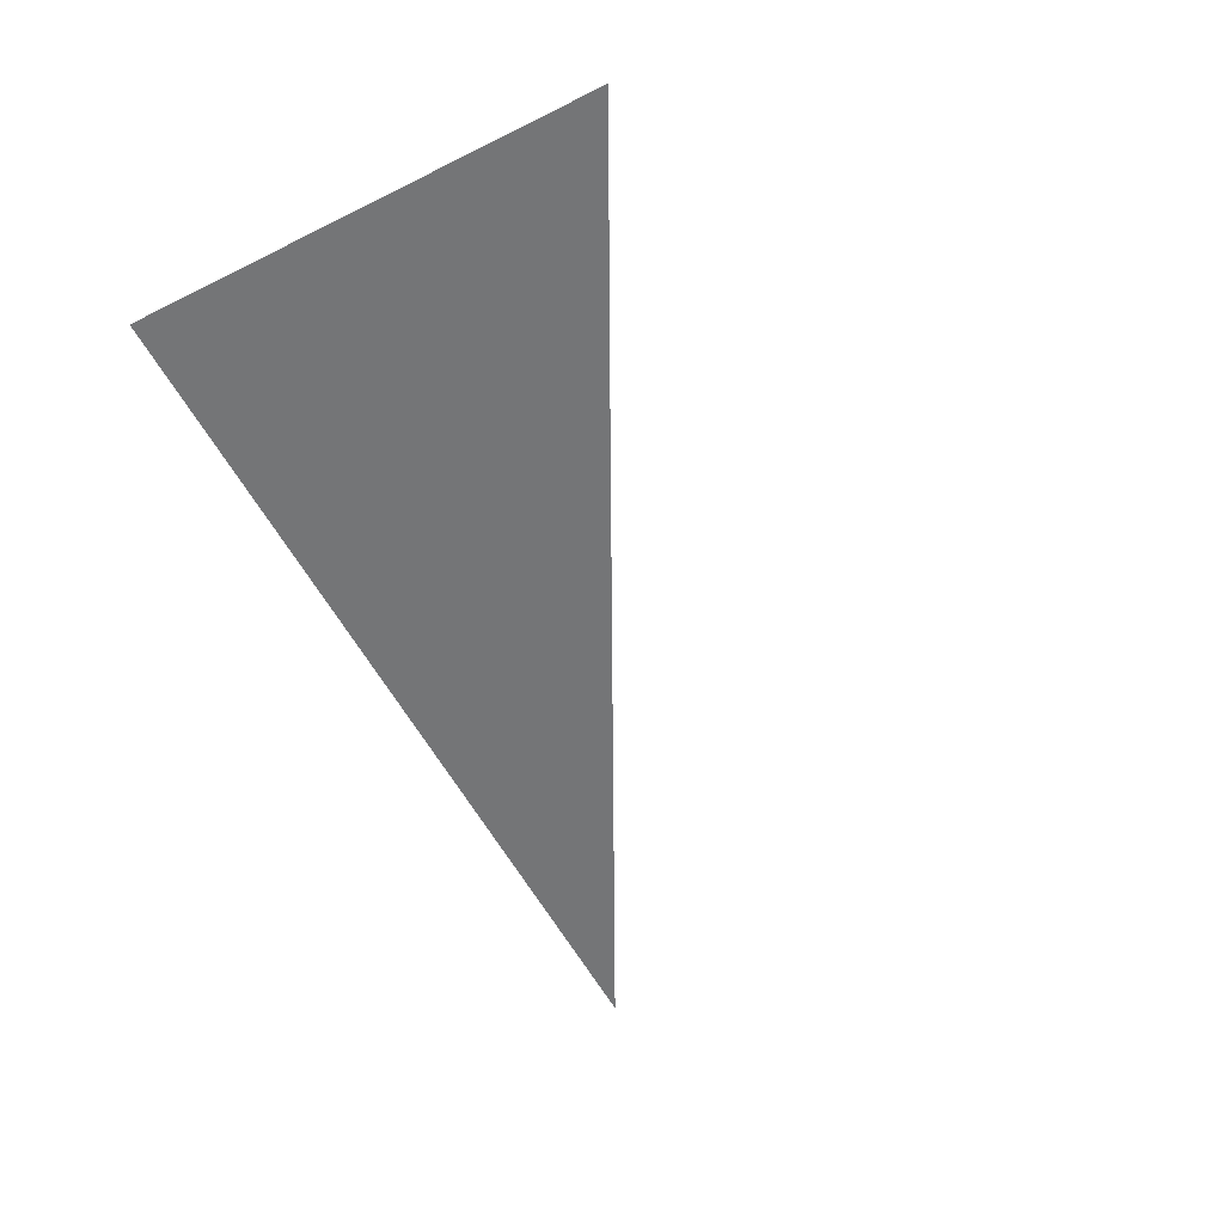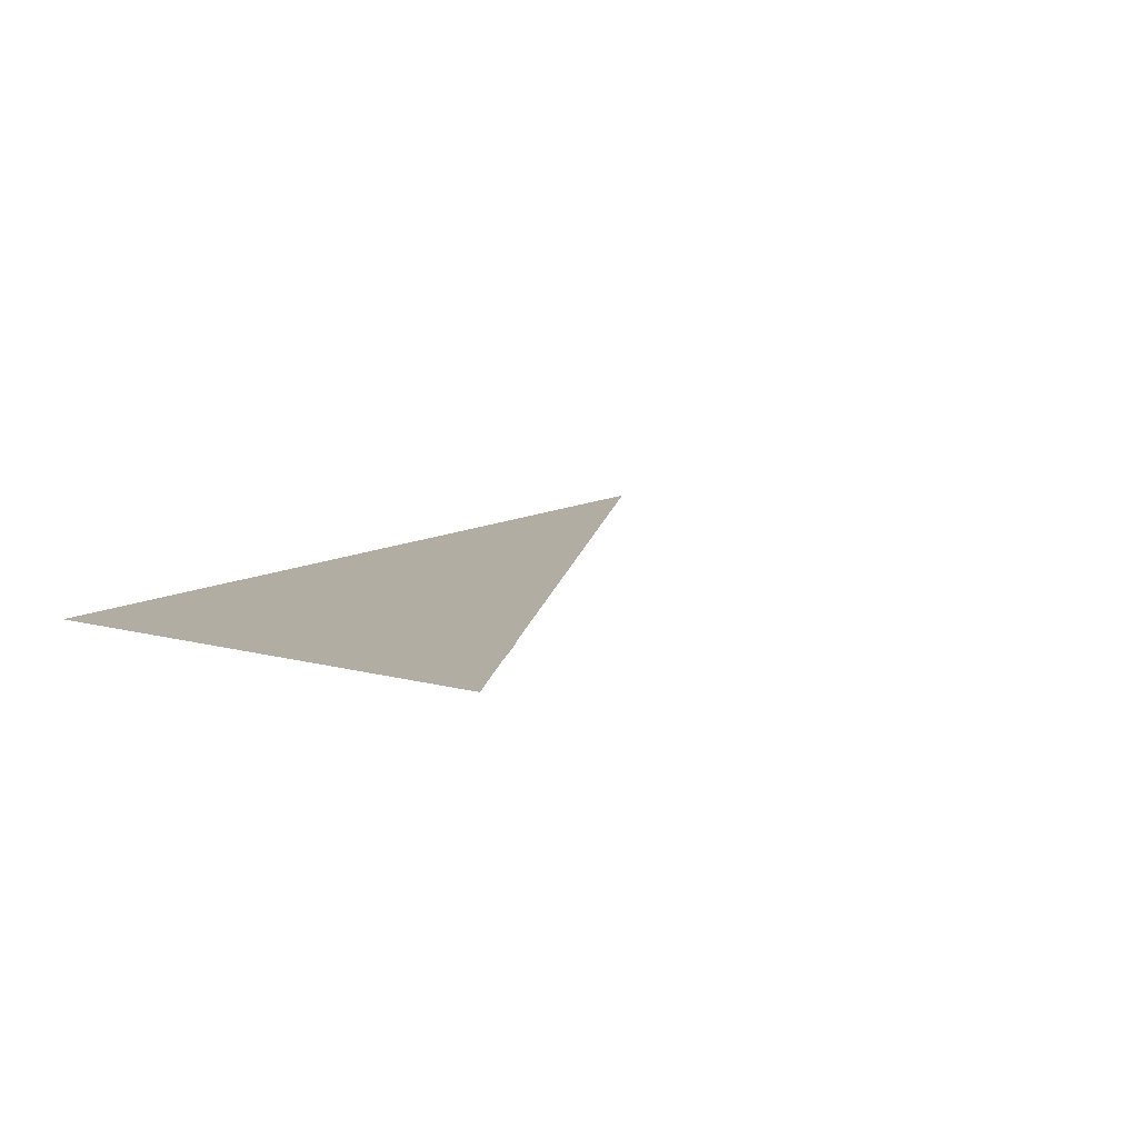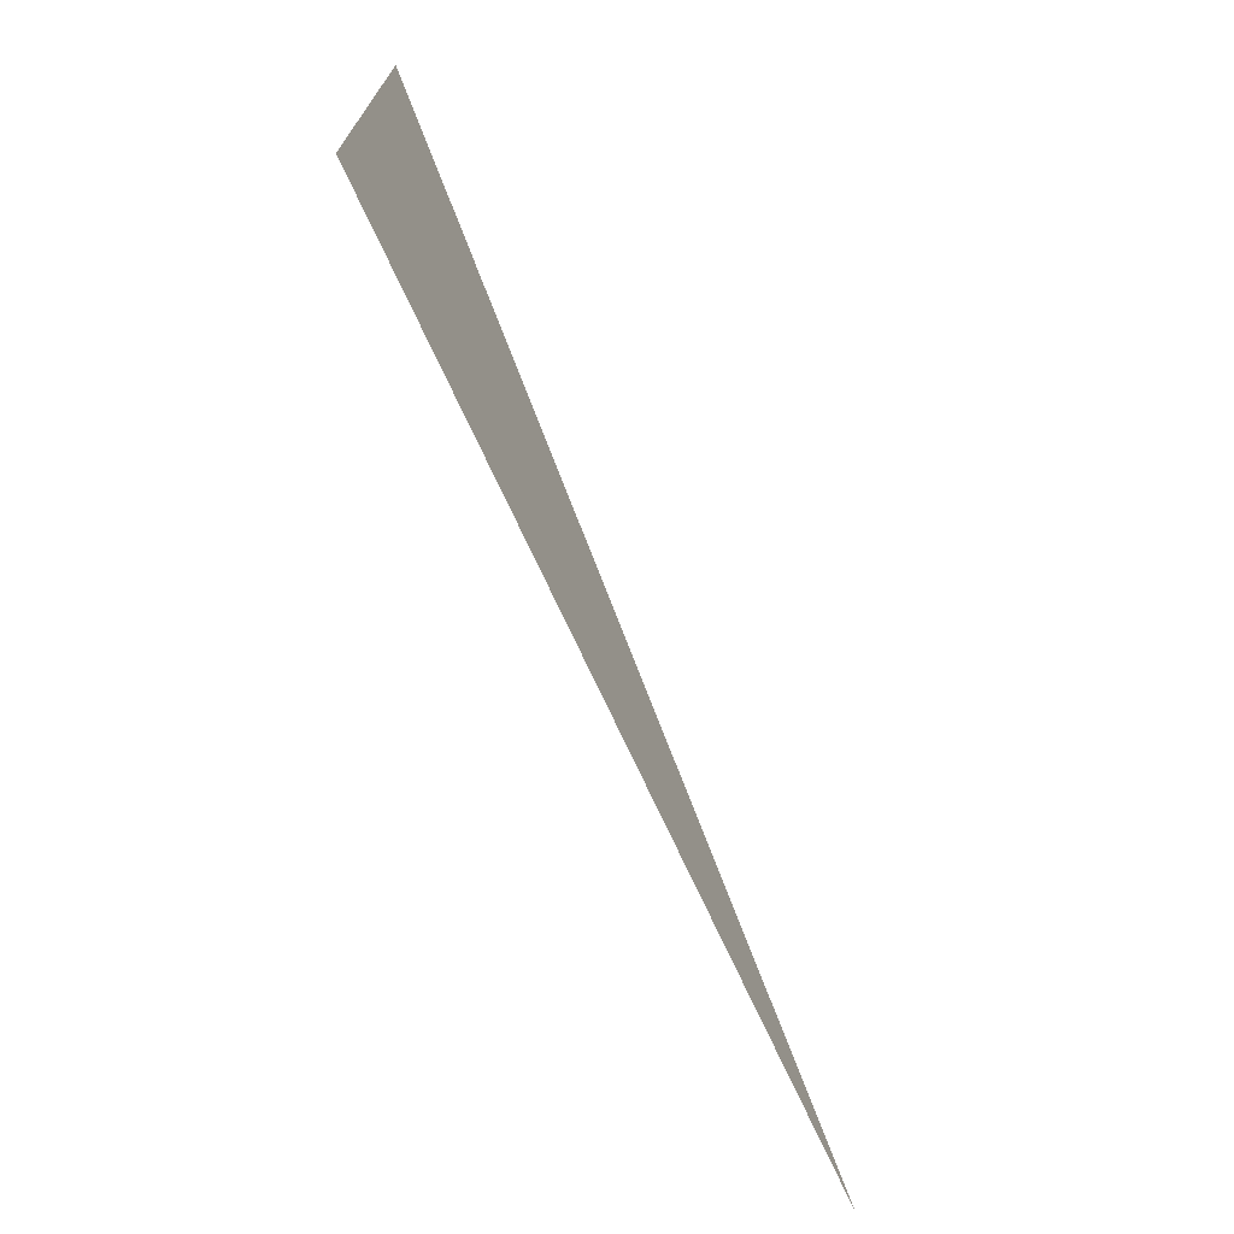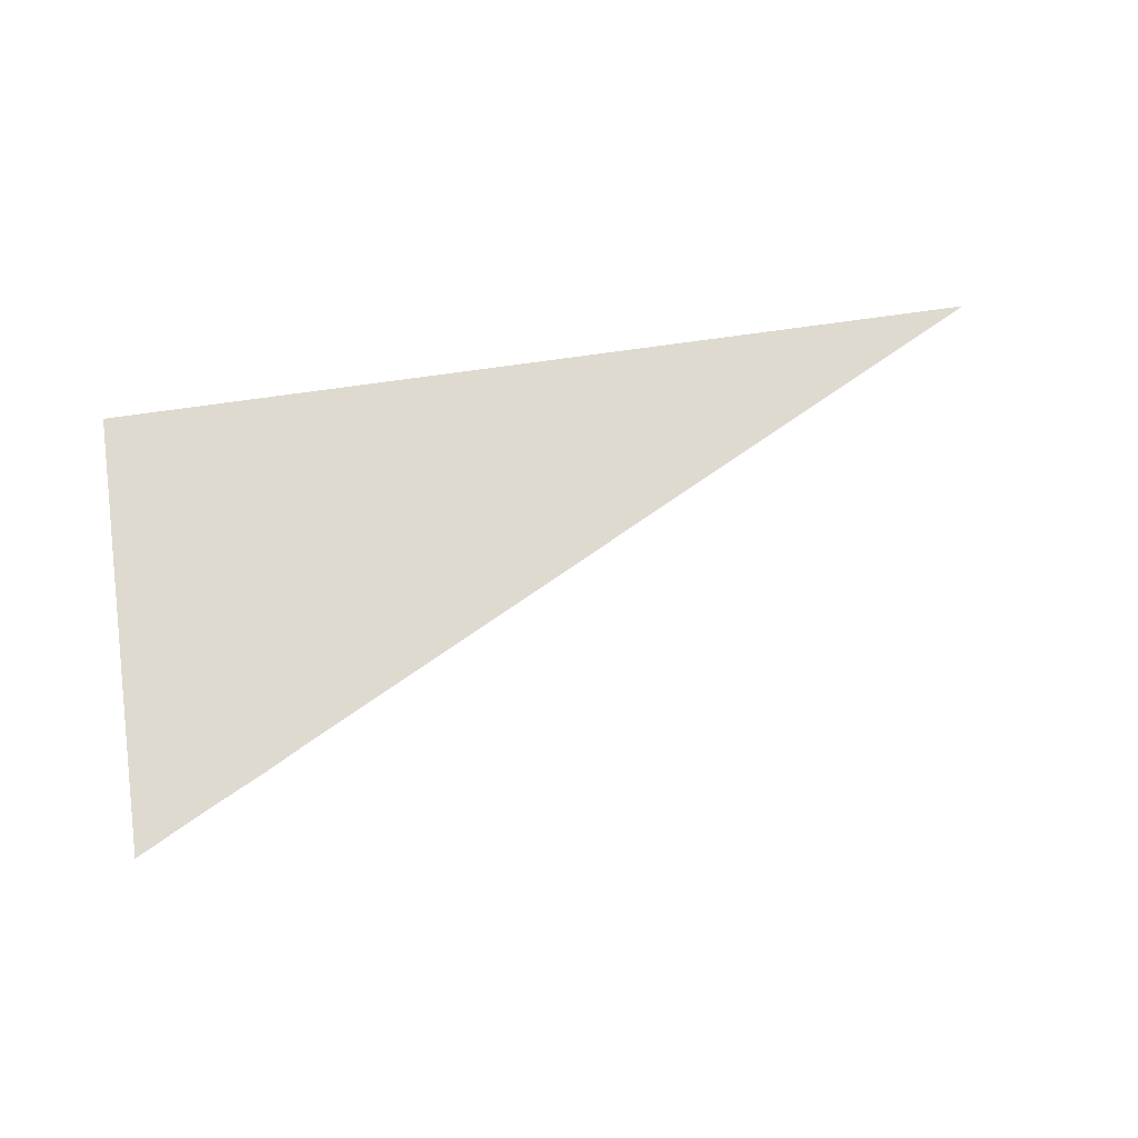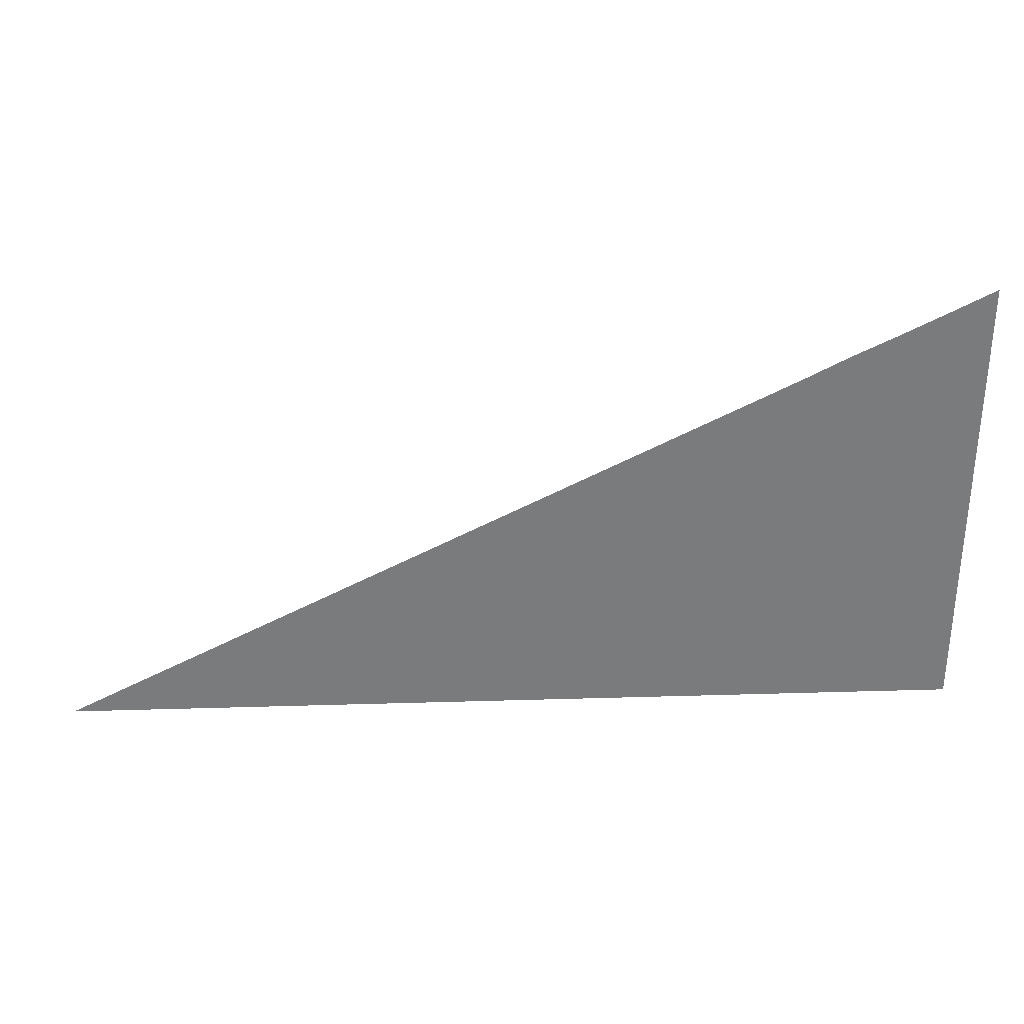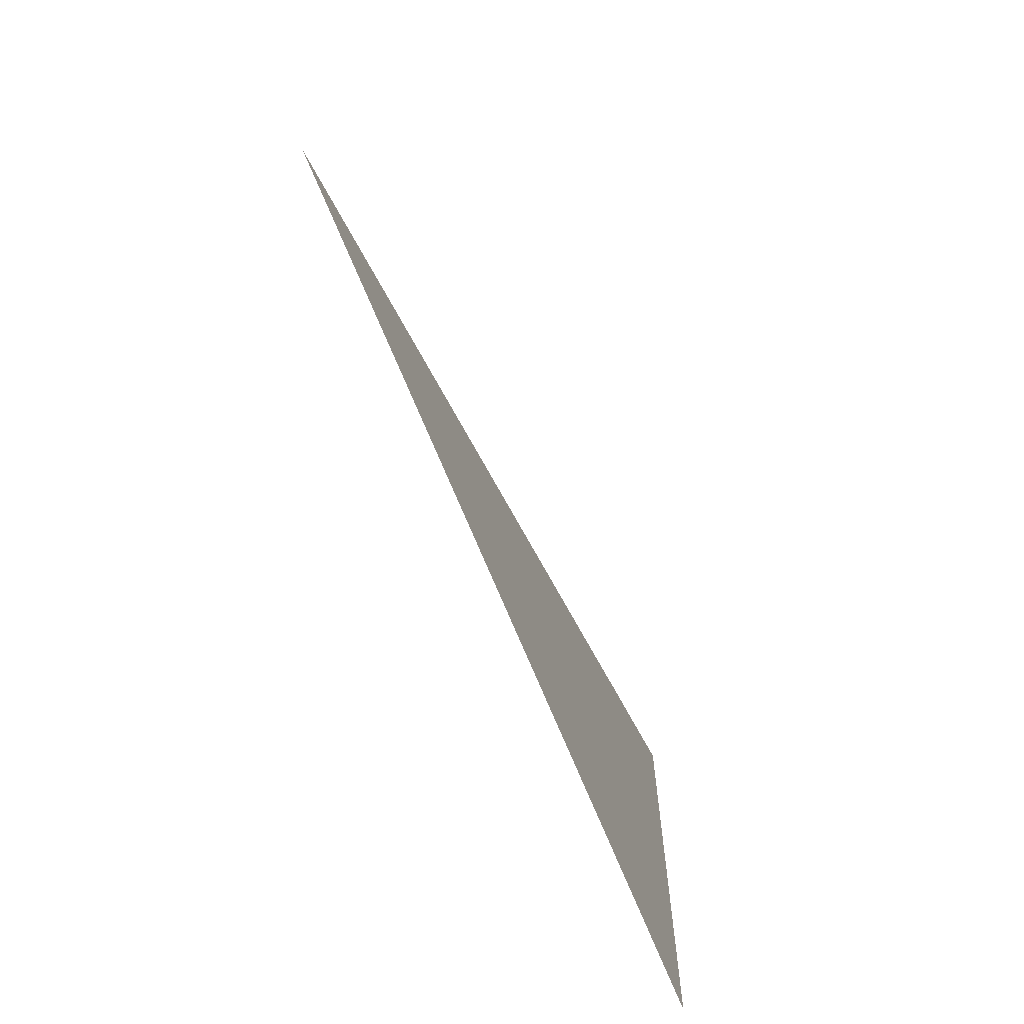
<metadata>
{"format":"obj","ext":"obj","renderer":"f3d","projection":"perspective","resolution":1024,"background":"white","views":[{"elev":-56.4,"azim":-62.6,"up":"+Y"},{"elev":10.6,"azim":-55.4,"up":"+Y"},{"elev":-70.0,"azim":-65.6,"up":"+Z"},{"elev":71.0,"azim":-8.2,"up":"+Y"},{"elev":31.9,"azim":177.6,"up":"+Z"},{"elev":-65.2,"azim":111.4,"up":"+Z"}]}
</metadata>
<code>
o Plane_Sol_Mur6
v 1.425 -0.000183 0.2828
v 1.711 -0.000183 0.2828
v 1.711 -0.000183 -0.00292
v 1.425 -0.000183 -0.00292
v 3.14 -0.000183 0.2828
v 3.425 -0.000183 0.2828
v 3.425 -0.000183 -0.00292
v 3.14 -0.000183 -0.00292
v 4.854 -0.000183 0.2828
v 5.14 -0.000183 0.2828
v 5.14 -0.000183 -0.00292
v 4.854 -0.000183 -0.00292
v 1.425 -0.000184 1.997
v 1.711 -0.000184 1.997
v 1.711 -0.000184 1.711
v 1.425 -0.000184 1.711
v 2.568 -0.000184 1.689
v 2.282 -0.000184 1.711
v 0.5681 -0.000184 1.997
v 0.8538 -0.000184 1.997
v 0.8538 -0.000184 1.711
v 0.5681 -0.000184 1.711
v 0.8538 -0.000184 2.569
v 0.5681 -0.000184 2.569
v 5.711 -0.000183 -0.00292
v 3.997 -0.000183 0.2828
v 4.282 -0.000183 0.2828
v 4.282 -0.000183 -0.00292
v 3.997 -0.000183 -0.00292
v 4.282 -0.000184 0.8148
v 3.997 -0.000184 0.8542
v 2.282 -0.000183 0.2828
v 2.568 -0.000183 0.2828
v 2.568 -0.000183 -0.00292
v 2.282 -0.000183 -0.00292
v 2.282 -0.000184 1.14
v 2.568 -0.000184 1.14
v 2.568 -0.000184 0.8542
v 2.282 -0.000184 0.8542
v 3.14 -0.000184 1.14
v 3.425 -0.000184 1.14
v 3.425 -0.000184 0.8542
v 3.14 -0.000184 0.8542
v 0.5681 -0.000183 0.2828
v 0.8538 -0.000183 0.2828
v 0.8538 -0.000183 -0.00292
v 0.5681 -0.000183 -0.00292
v 0.5681 -0.000184 1.14
v 0.8538 -0.000184 1.14
v 0.8538 -0.000184 0.8542
v 0.5681 -0.000184 0.8542
v 1.425 -0.000184 1.14
v 1.711 -0.000184 1.14
v 1.711 -0.000184 0.8542
v 1.425 -0.000184 0.8542
v 1.14 -0.000184 1.14
v 1.14 -0.000184 0.8542
v 1.14 -0.000184 1.711
v 1.14 -0.000184 1.426
v 0.8538 -0.000184 1.426
v 1.425 -0.000184 1.426
v 1.711 -0.000184 1.426
v -0.003354 -0.000184 1.14
v 0.2824 -0.000184 1.14
v 0.2824 -0.000184 0.8542
v -0.003354 -0.000184 0.8542
v -0.003354 -0.000184 1.711
v 0.2824 -0.000184 1.711
v 0.2824 -0.000184 1.426
v -0.003354 -0.000184 1.426
v 0.5681 -0.000184 1.426
v -0.003354 -0.000183 0.2828
v 0.2824 -0.000183 0.2828
v 0.2824 -0.000183 -0.00292
v -0.003354 -0.000183 -0.00292
v 0.2824 -0.000183 0.5685
v -0.003354 -0.000183 0.5685
v 0.5681 -0.000183 0.5685
v 0.8538 -0.000183 0.5685
v 2.854 -0.000184 1.14
v 2.854 -0.000184 0.8542
v 2.854 -0.000184 1.426
v 2.568 -0.000184 1.426
v 3.14 -0.000184 1.397
v 1.997 -0.000184 1.14
v 1.997 -0.000184 0.8542
v 1.997 -0.000184 1.711
v 1.997 -0.000184 1.426
v 2.282 -0.000184 1.426
v 1.997 -0.000183 0.2828
v 1.997 -0.000183 -0.00292
v 1.997 -0.000183 0.5685
v 1.711 -0.000183 0.5685
v 2.282 -0.000183 0.5685
v 2.568 -0.000183 0.5685
v 3.711 -0.000184 1.106
v 3.711 -0.000184 0.8542
v 3.711 -0.000183 0.2828
v 3.711 -0.000183 -0.00292
v 3.711 -0.000183 0.5685
v 3.425 -0.000183 0.5685
v 3.997 -0.000183 0.5685
v 4.282 -0.000183 0.5685
v 5.425 -0.000183 0.2321
v 5.425 -0.000183 -0.00292
v -0.003354 -0.000184 2.854
v 0.2824 -0.000184 2.854
v 0.2824 -0.000184 2.569
v -0.003354 -0.000184 2.569
v -0.003354 -0.000184 1.997
v 0.2824 -0.000184 1.997
v 0.2824 -0.000184 2.283
v -0.003354 -0.000184 2.283
v 0.5681 -0.000184 2.283
v 0.8538 -0.000184 2.283
v 1.997 -0.000184 1.98
v 1.14 -0.000184 1.997
v 1.14 -0.000184 2.283
v 4.568 -0.000183 0.2828
v 4.568 -0.000183 -0.00292
v 4.568 -0.000183 0.5685
v 4.854 -0.000183 0.5235
v 2.854 -0.000183 0.2828
v 2.854 -0.000183 -0.00292
v 2.854 -0.000183 0.5685
v 3.14 -0.000183 0.5685
v 1.14 -0.000183 0.2828
v 1.14 -0.000183 -0.00292
v 1.14 -0.000183 0.5685
v 1.425 -0.000183 0.5685
v 5.326 -0.000183 0.2828
v 2.524 -0.000184 1.711
v 3.645 -0.000184 1.14
v 5.886 -0.000183 -0.00292
v 2.282 -0.000184 1.835
v 1.711 -0.000184 2.126
v 1.403 -0.000184 2.283
v 3.084 -0.000184 1.426
v 3.997 -0.000184 0.9605
v 4.205 -0.000184 0.8542
v 0.5681 -0.000184 2.709
v 5.14 -0.000183 0.3778
v 4.568 -0.000184 0.6691
v 2.854 -0.000184 1.543
v 1.14 -0.000184 2.417
v 3.425 -0.000184 1.252
v 1.964 -0.000184 1.997
v -0.003354 -0.000184 3.002
v 5.711 -0.000183 0.08644
v 4.765 -0.000183 0.5685
f 1 4 3 2
f 5 8 7 6
f 9 12 11 10
f 13 16 15 14
f 19 22 21 20
f 26 29 28 27
f 32 35 34 33
f 36 39 38 37
f 40 43 42 41
f 44 47 46 45
f 48 51 50 49
f 52 55 54 53
f 49 50 57 56
f 56 57 55 52
f 21 60 59 58
f 60 49 56 59
f 58 59 61 16
f 59 56 52 61
f 16 61 62 15
f 61 52 53 62
f 63 66 65 64
f 64 65 51 48
f 67 70 69 68
f 70 63 64 69
f 68 69 71 22
f 69 64 48 71
f 22 71 60 21
f 71 48 49 60
f 72 75 74 73
f 73 74 47 44
f 66 77 76 65
f 77 72 73 76
f 65 76 78 51
f 76 73 44 78
f 51 78 79 50
f 78 44 45 79
f 37 38 81 80
f 80 81 43 40
f 83 37 80 82
f 82 80 40 84 138
f 53 54 86 85
f 85 86 39 36
f 15 62 88 87
f 62 53 85 88
f 87 88 89 18
f 88 85 36 89
f 18 89 83 17 132
f 89 36 37 83
f 2 3 91 90
f 90 91 35 32
f 54 93 92 86
f 93 2 90 92
f 86 92 94 39
f 92 90 32 94
f 39 94 95 38
f 94 32 33 95
f 41 42 97 96 133
f 6 7 99 98
f 98 99 29 26
f 42 101 100 97
f 101 6 98 100
f 97 100 102 31
f 100 98 26 102
f 31 102 103 30 140
f 102 26 27 103
f 10 11 105 104 131
f 106 109 108 107
f 107 108 24 141
f 110 67 68 111
f 111 68 22 19
f 109 113 112 108
f 113 110 111 112
f 108 112 114 24
f 112 111 19 114
f 24 114 115 23
f 114 19 20 115
f 14 15 87 116 147
f 20 21 58 117
f 117 58 16 13
f 23 115 118 145
f 115 20 117 118
f 118 117 13 137
f 27 28 120 119
f 119 120 12 9
f 103 27 119 121
f 121 119 9 122 150
f 33 34 124 123
f 123 124 8 5
f 38 95 125 81
f 95 33 123 125
f 81 125 126 43
f 125 123 5 126
f 43 126 101 42
f 126 5 6 101
f 45 46 128 127
f 127 128 4 1
f 50 79 129 57
f 79 45 127 129
f 57 129 130 55
f 129 127 1 130
f 55 130 93 54
f 130 1 2 93
f 17 83 82 144
f 104 105 25 149
f 141 24 23
f 149 25 134
f 145 118 137
f 84 40 41 146
f 143 121 150
f 136 14 147
f 135 18 132
f 30 103 121 143
f 139 31 140
f 116 87 18 135
f 137 13 14 136
f 144 82 138
f 142 10 131
f 122 9 10 142
f 146 41 133
f 148 106 107
f 96 97 31 139

</code>
